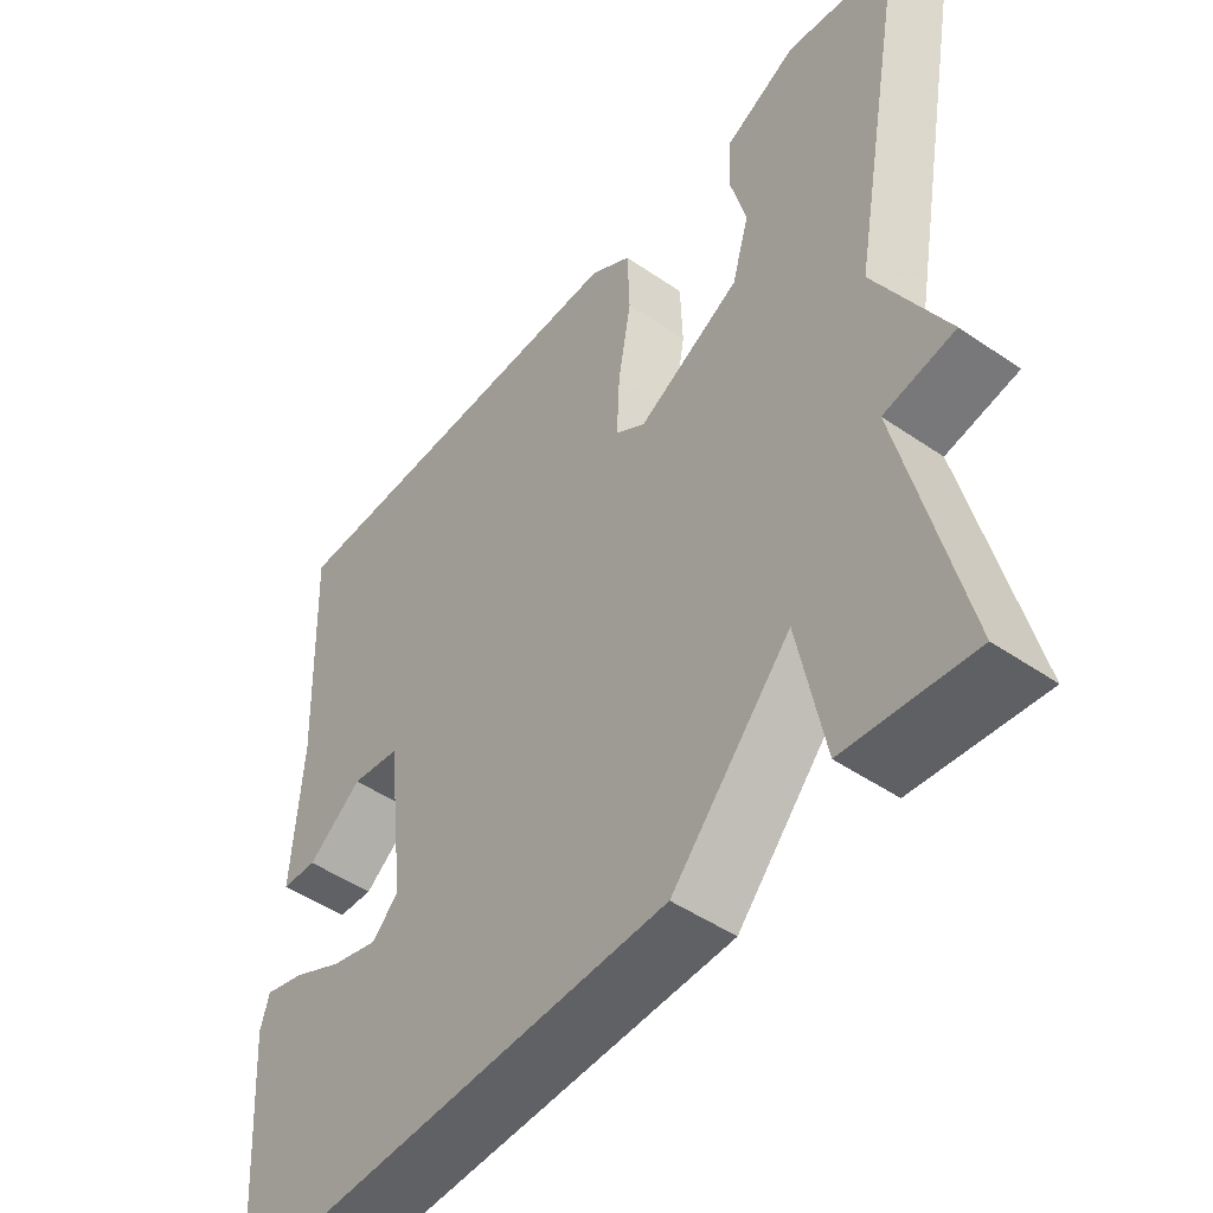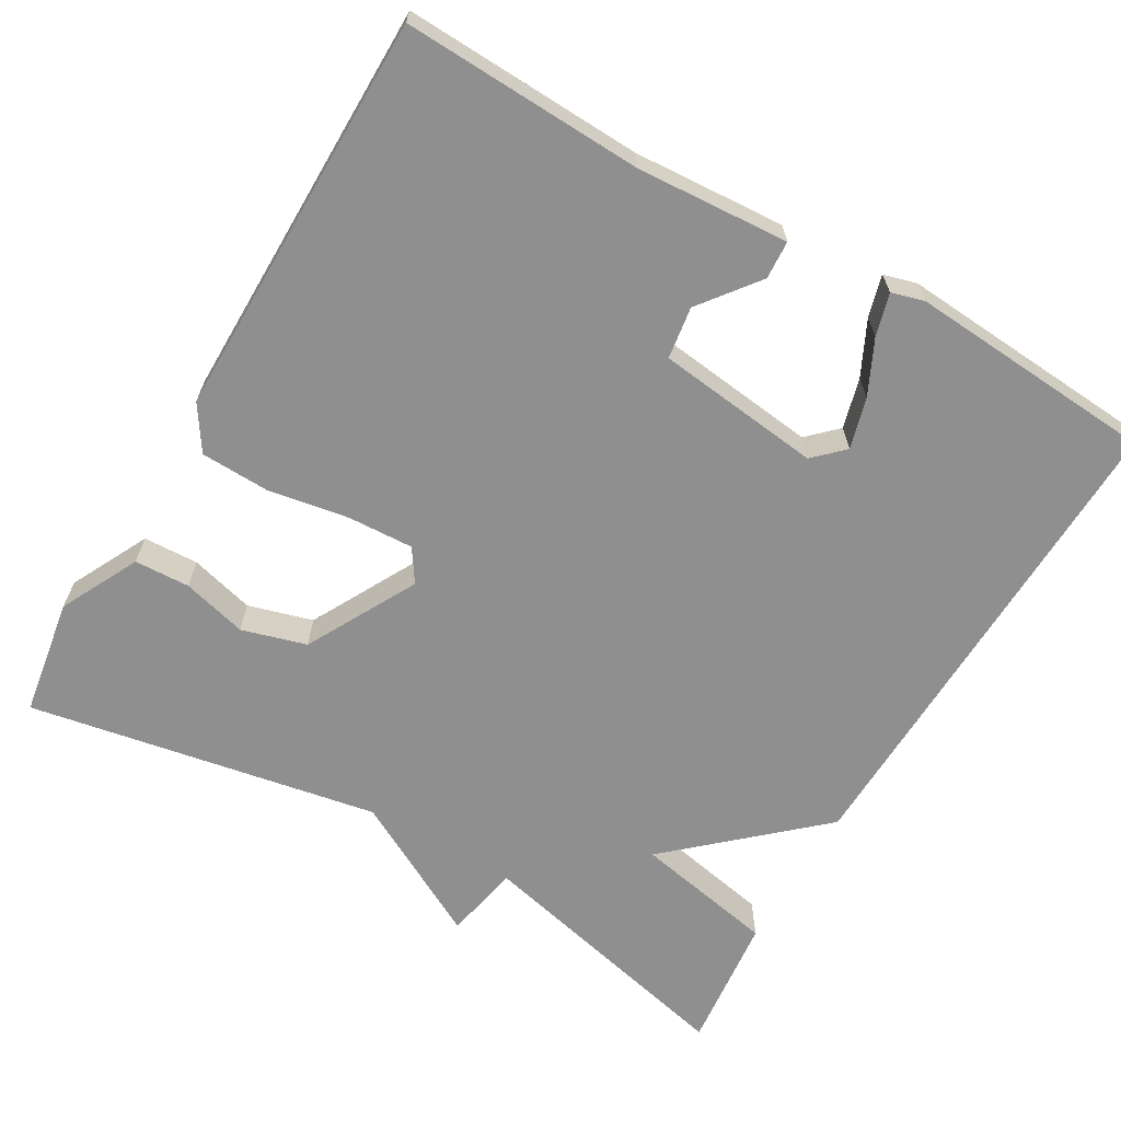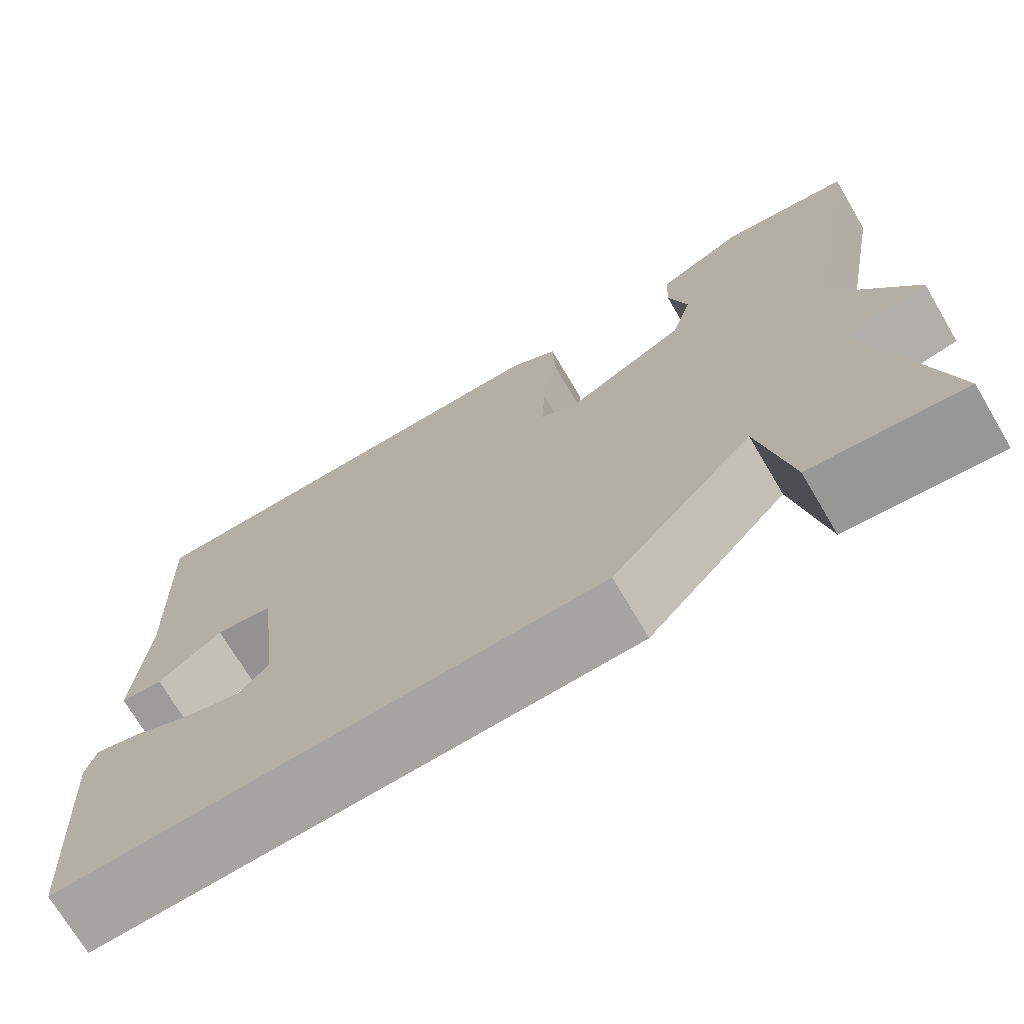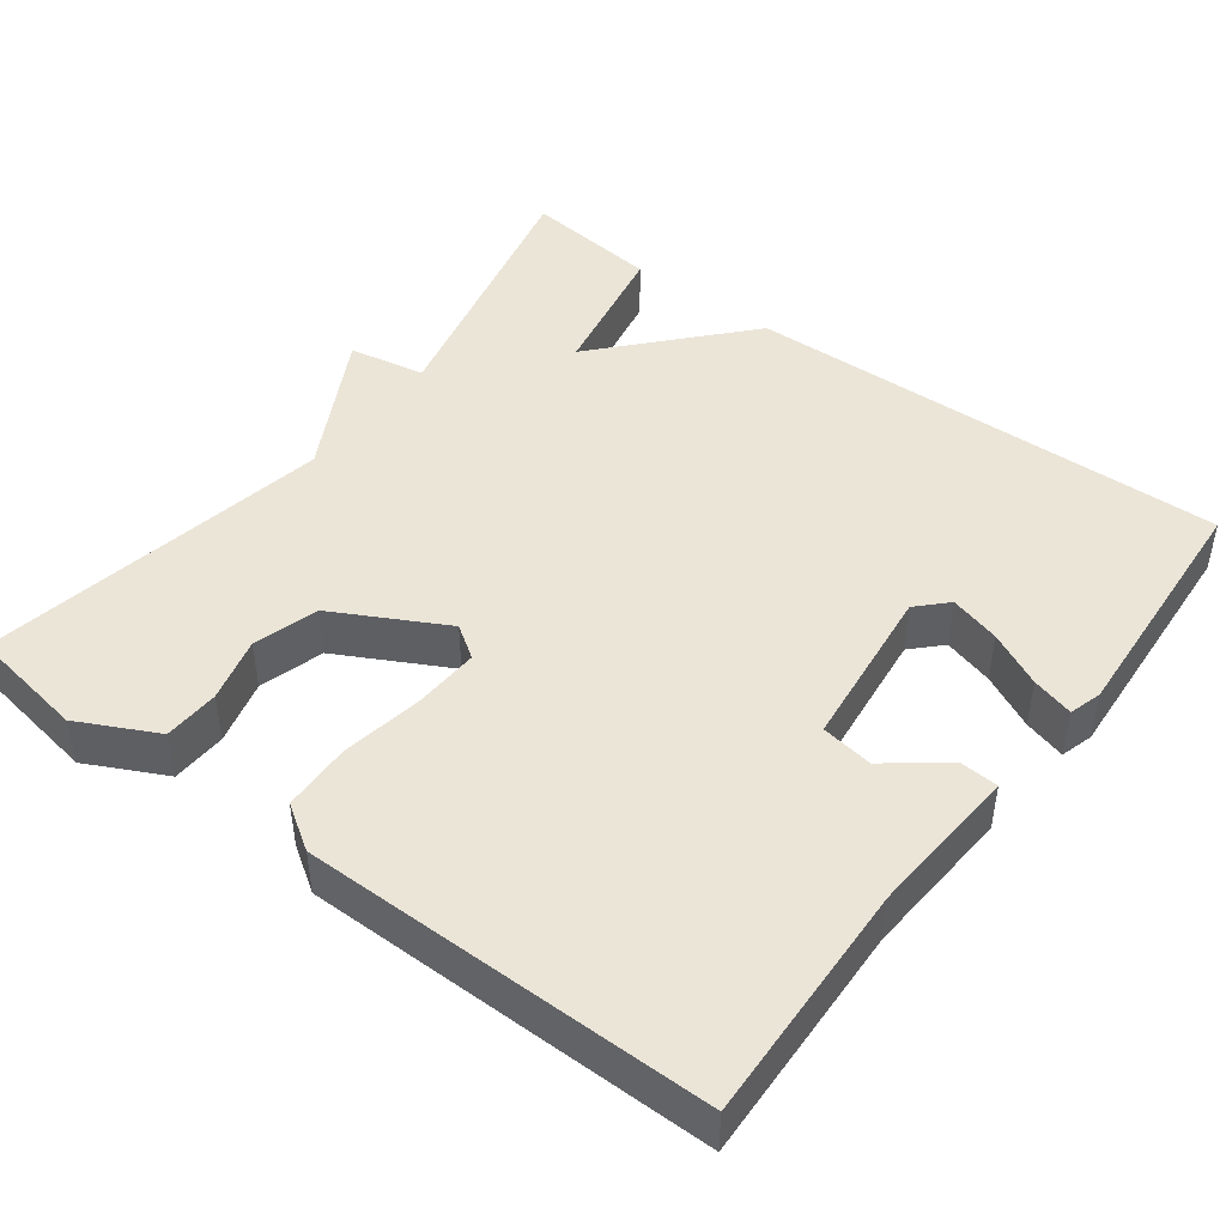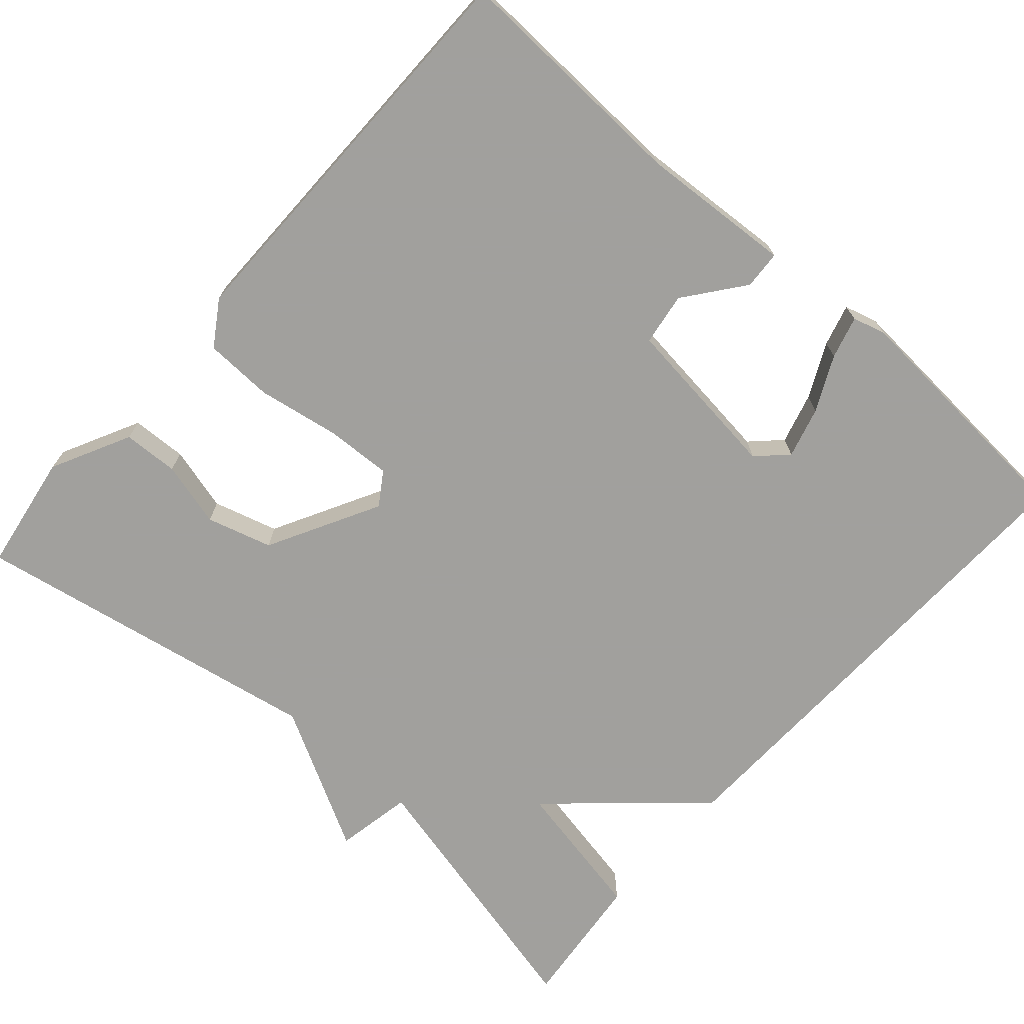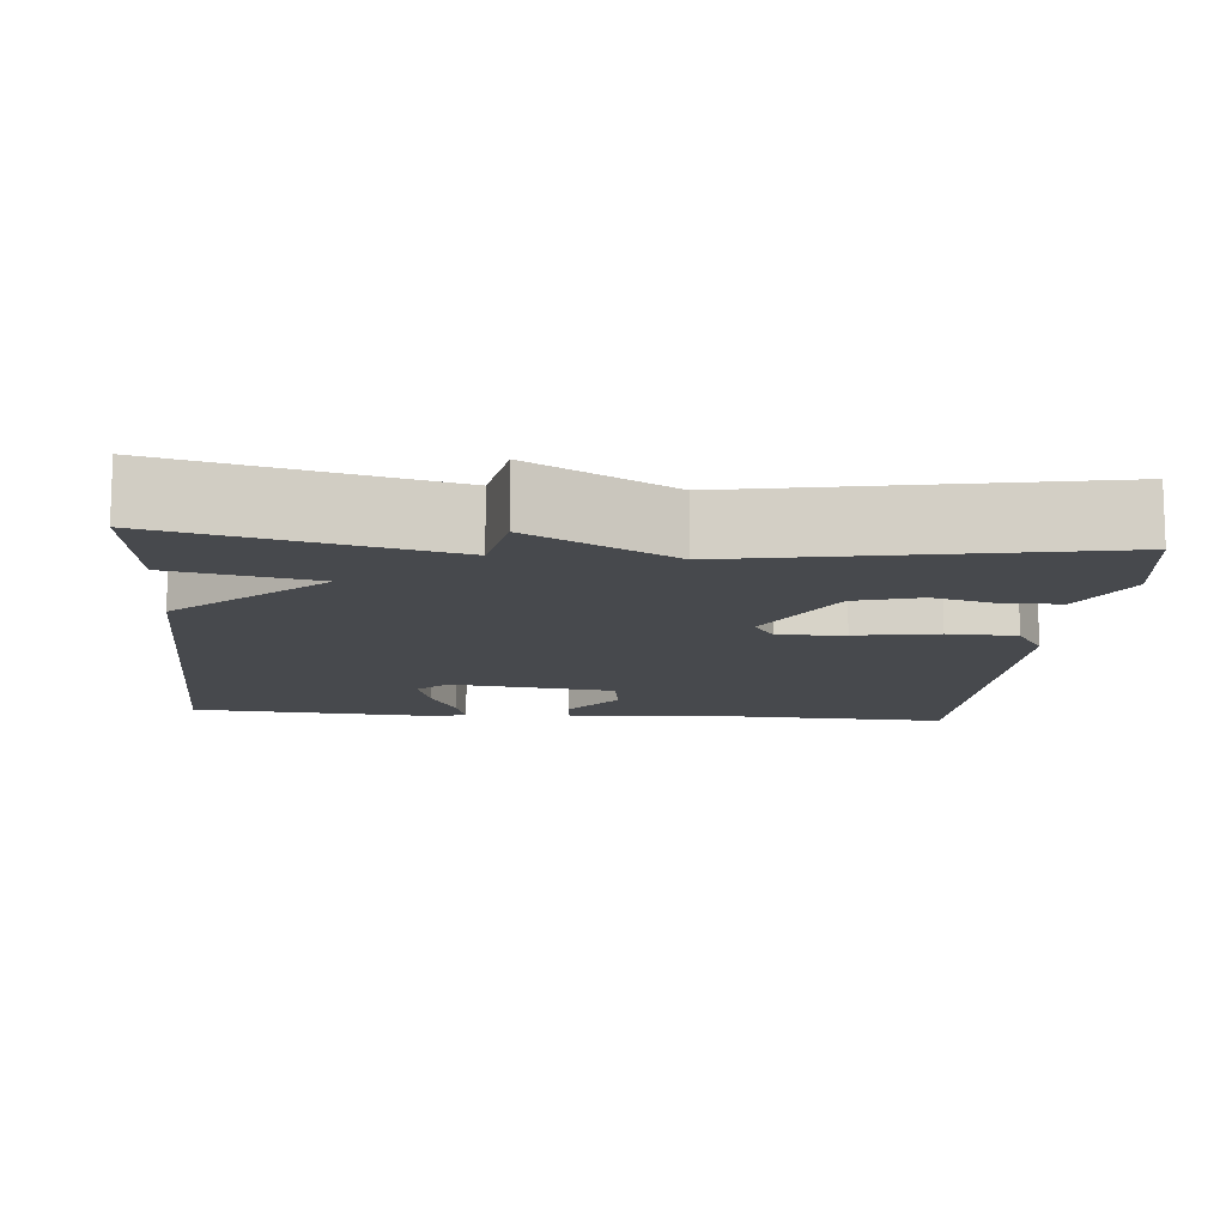
<metadata>
{"format":"obj","ext":"obj","renderer":"f3d","projection":"perspective","resolution":1024,"background":"white","views":[{"elev":-48.4,"azim":-127.5,"up":"+Z"},{"elev":-65.4,"azim":59.8,"up":"+Y"},{"elev":-72.1,"azim":-149.4,"up":"+Z"},{"elev":45.7,"azim":37.1,"up":"+Y"},{"elev":-71.7,"azim":48.5,"up":"+Y"},{"elev":-12.0,"azim":-95.1,"up":"+Y"}]}
</metadata>
<code>
v 0.5 0.07 0.5
v 0.488 0.07 0.192
v 0.501 0.07 -0.003
v 0.452 0.07 -0.006
v 0.377 0.07 0.052
v 0.31 0.07 0.042
v 0.285 0.07 -0.17
v 0.321 0.07 -0.207
v 0.386 0.07 -0.189
v 0.456 0.07 -0.155
v 0.51 0.07 -0.14
v 0.522 0.07 -0.182
v 0.5 0.07 -0.5
v -0.125 0.07 -0.481
v -0.289 0.07 -0.298
v -0.325 0.07 -0.481
v -0.5 0.07 -0.5
v -0.417 0.07 -0.15
v -0.515 0.07 -0.131
v -0.417 0.07 0.05
v -0.5 0.07 0.5
v -0.349 0.07 0.524
v -0.248 0.07 0.473
v -0.245 0.07 0.402
v -0.267 0.07 0.319
v -0.243 0.07 0.236
v -0.101 0.07 0.16
v -0.059 0.07 0.188
v -0.063 0.07 0.272
v -0.081 0.07 0.377
v -0.078 0.07 0.465
v -0.021 0.07 0.502
v 0.5 0 0.5
v 0.488 0 0.192
v 0.501 0 -0.003
v 0.452 0 -0.006
v 0.377 0 0.052
v 0.31 0 0.042
v 0.285 0 -0.17
v 0.321 0 -0.207
v 0.386 0 -0.189
v 0.456 0 -0.155
v 0.51 0 -0.14
v 0.522 0 -0.182
v 0.5 0 -0.5
v -0.125 0 -0.481
v -0.289 0 -0.298
v -0.325 0 -0.481
v -0.5 0 -0.5
v -0.417 0 -0.15
v -0.515 0 -0.131
v -0.417 0 0.05
v -0.5 0 0.5
v -0.349 0 0.524
v -0.248 0 0.473
v -0.245 0 0.402
v -0.267 0 0.319
v -0.243 0 0.236
v -0.101 0 0.16
v -0.059 0 0.188
v -0.063 0 0.272
v -0.081 0 0.377
v -0.078 0 0.465
v -0.021 0 0.502
f 32 1 2
f 31 32 2
f 30 31 2
f 29 30 2
f 28 29 2
f 27 28 2
f 23 24 25
f 22 23 25
f 21 22 25
f 20 21 25
f 20 25 26
f 19 20 26
f 18 19 26
f 17 18 26
f 16 17 26
f 15 16 26
f 14 15 26 27
f 12 13 14
f 11 12 14
f 10 11 14
f 9 10 14
f 8 9 14
f 7 8 14 27
f 2 3 4 5
f 2 5 6
f 27 2 6
f 6 7 27
f 34 33 64
f 34 64 63
f 34 63 62
f 34 62 61
f 34 61 60
f 34 60 59
f 57 56 55
f 57 55 54
f 57 54 53
f 57 53 52
f 58 57 52
f 58 52 51
f 58 51 50
f 58 50 49
f 58 49 48
f 58 48 47
f 59 58 47 46
f 46 45 44
f 46 44 43
f 46 43 42
f 46 42 41
f 46 41 40
f 59 46 40 39
f 37 36 35 34
f 38 37 34
f 38 34 59
f 59 39 38
f 1 33 34 2
f 2 34 35 3
f 3 35 36 4
f 4 36 37 5
f 5 37 38 6
f 6 38 39 7
f 7 39 40 8
f 8 40 41 9
f 9 41 42 10
f 10 42 43 11
f 11 43 44 12
f 12 44 45 13
f 13 45 46 14
f 14 46 47 15
f 15 47 48 16
f 16 48 49 17
f 17 49 50 18
f 18 50 51 19
f 19 51 52 20
f 20 52 53 21
f 21 53 54 22
f 22 54 55 23
f 23 55 56 24
f 24 56 57 25
f 25 57 58 26
f 26 58 59 27
f 27 59 60 28
f 28 60 61 29
f 29 61 62 30
f 30 62 63 31
f 31 63 64 32
f 32 64 33 1

</code>
